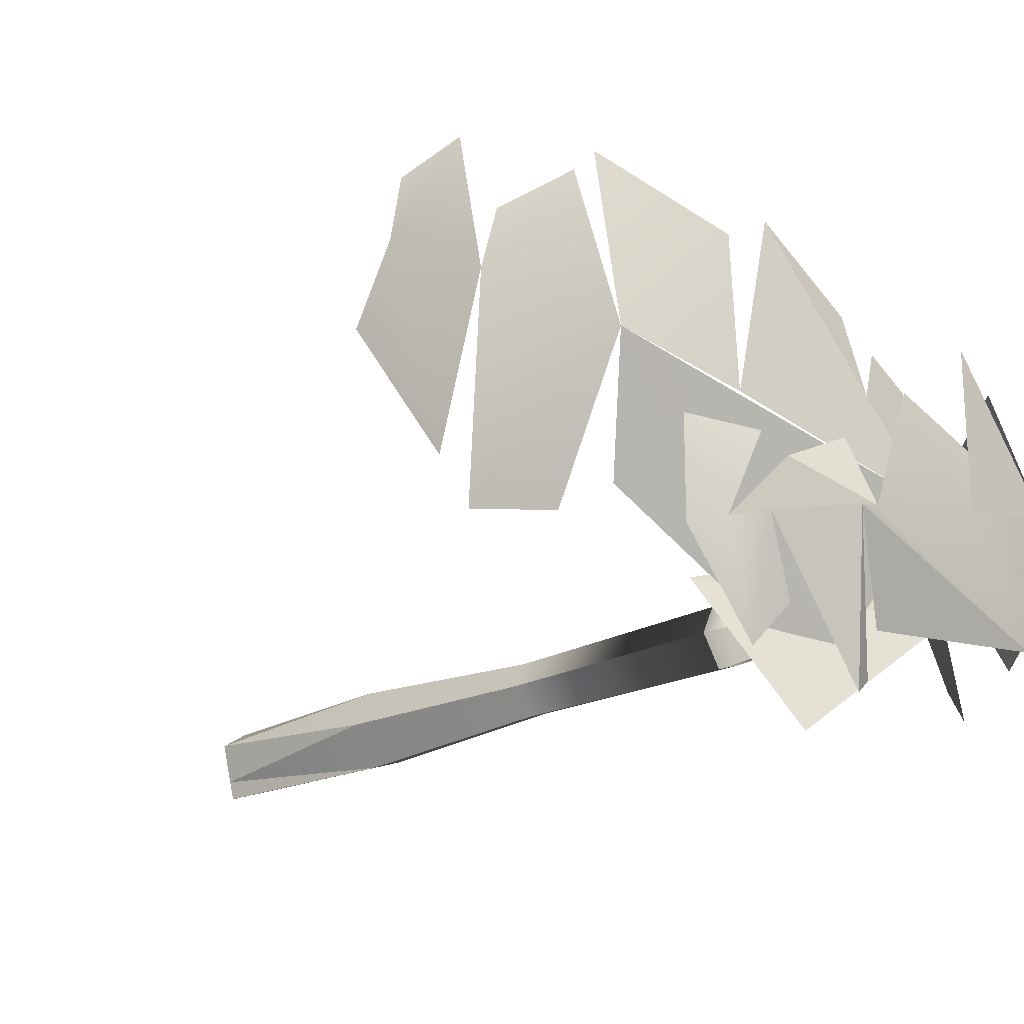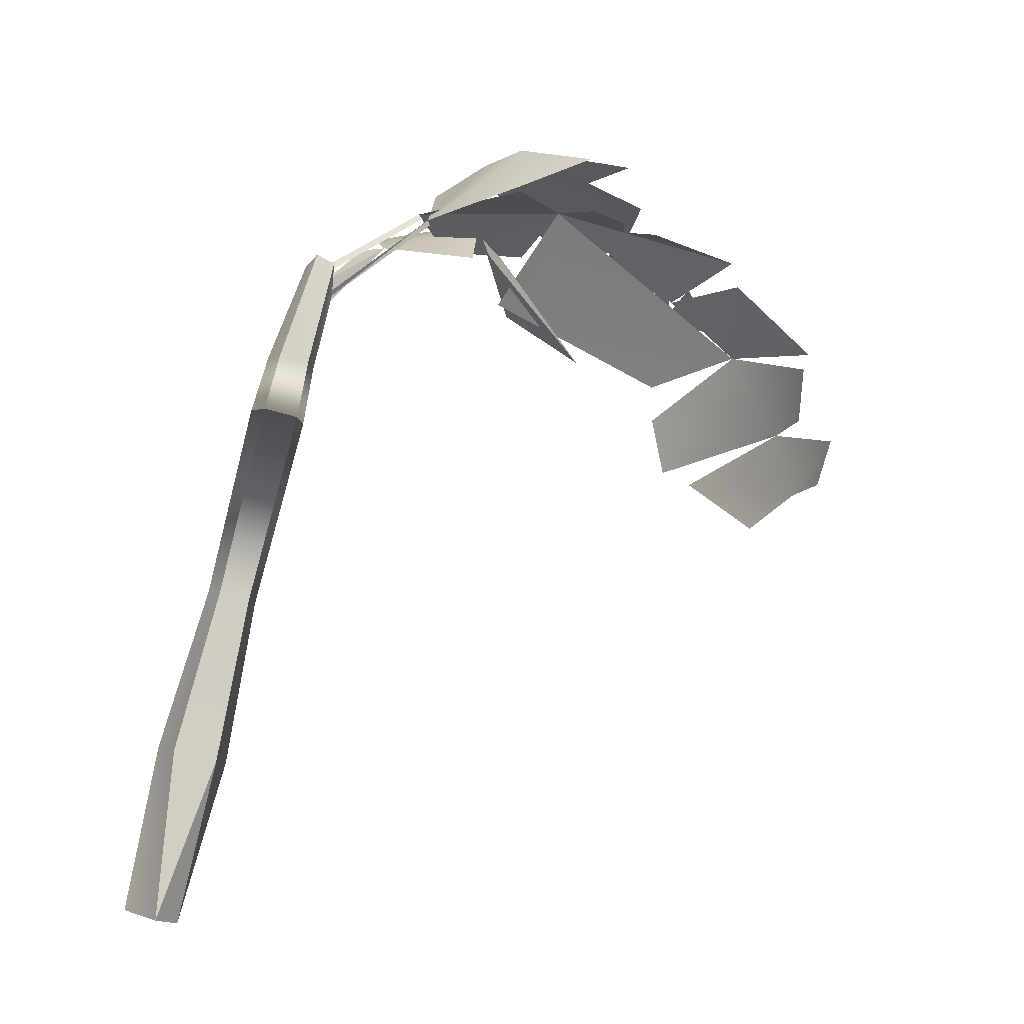
<metadata>
{"format":"obj","ext":"obj","renderer":"f3d","projection":"perspective","resolution":1024,"background":"white","views":[{"elev":-0.5,"azim":117.8,"up":"+Z"},{"elev":-16.3,"azim":-47.4,"up":"+Y"}]}
</metadata>
<code>
g Tree_Bamboo_10
v 0.485 0.2071 -0.6229
v 0.4085 0.001844 0.1766
v 1.194 3.912 0.8192
v 0.4085 0.001844 0.1766
v 0.485 0.2071 -0.6229
v 1.194 3.912 0.8192
v 4.489 18.7 3.98
v 1.527 16.3 3.809
v 1.443 16.35 3.766
v 1.527 16.3 3.809
v 4.489 18.7 3.98
v 1.443 16.35 3.766
v 12.87 13.32 9.376
v 12.49 13.41 10.39
v 11.86 14.54 11.05
v 12.49 13.41 10.39
v 12.87 13.32 9.376
v 11.86 14.54 11.05
v 1.169 7.796 1.743
v 1.513 12.29 2.953
v 1.229 12.51 2.204
v 0.9187 7.984 1.084
v 1.513 12.29 2.953
v 1.169 7.796 1.743
v 1.229 12.51 2.204
v 0.9187 7.984 1.084
v 8.486 19.61 5.421
v 6.229 19.25 6.155
v 6.258 19.1 4.618
v 6.104 19.23 6.195
v 5.778 19.12 5.747
v 4.844 18.81 4.467
v 4.836 18.8 4.323
v 4.489 18.7 3.98
v 4.828 18.77 4.102
v 6.229 19.25 6.155
v 8.486 19.61 5.421
v 6.258 19.1 4.618
v 6.104 19.23 6.195
v 5.778 19.12 5.747
v 4.844 18.81 4.467
v 4.836 18.8 4.323
v 4.489 18.7 3.98
v 4.828 18.77 4.102
v 1.194 3.912 0.8192
v 0.4085 0.001844 0.1766
v 0.3734 3.794 1.454
v 0.4085 0.001844 0.1766
v 1.194 3.912 0.8192
v 0.3734 3.794 1.454
v 1.303 16.41 3.924
v 0.9403 13.58 3.717
v 1.458 16.33 4.018
v 0.9403 13.58 3.717
v 1.303 16.41 3.924
v 1.458 16.33 4.018
v 1.804 16.21 2.96
v 1.303 16.41 3.924
v 1.458 16.33 4.018
v 1.527 16.3 3.809
v 1.303 16.41 3.924
v 1.804 16.21 2.96
v 1.458 16.33 4.018
v 1.527 16.3 3.809
v 9.664 17.63 3.229
v 12.37 15.65 8.359
v 8.486 19.61 5.421
v 9.095 18.27 3.034
v 9.247 17.93 2.438
v 12.37 15.65 8.359
v 9.664 17.63 3.229
v 8.486 19.61 5.421
v 9.095 18.27 3.034
v 9.247 17.93 2.438
v 4.836 18.8 4.323
v 4.371 18.35 4.446
v 4.811 18.76 4.065
v 4.828 18.77 4.102
v 6.574 20.36 2.541
v 7.41 21.24 3.641
v 4.371 18.35 4.446
v 4.836 18.8 4.323
v 4.811 18.76 4.065
v 4.828 18.77 4.102
v 6.574 20.36 2.541
v 7.41 21.24 3.641
v 9.247 17.93 2.438
v 10.02 17.21 3.371
v 9.664 17.63 3.229
v 12.02 15.35 5.778
v 12.37 15.65 8.359
v 10.02 17.21 3.371
v 9.247 17.93 2.438
v 9.664 17.63 3.229
v 12.02 15.35 5.778
v 12.37 15.65 8.359
v 10.6 16.09 4.205
v 7.427 19.46 3.384
v 10.43 18.12 1.669
v 7.427 19.46 3.384
v 10.6 16.09 4.205
v 10.43 18.12 1.669
v 1.529 15.02 2.794
v 1.259 13.85 2.631
v 0.5415 13.88 2.666
v 1.804 16.21 2.96
v 1.259 13.85 2.631
v 1.529 15.02 2.794
v 0.5415 13.88 2.666
v 1.804 16.21 2.96
v 1.259 13.85 2.631
v 1.229 12.51 2.204
v 0.4017 12.54 2.245
v 0.5415 13.88 2.666
v 1.229 12.51 2.204
v 1.259 13.85 2.631
v 0.4017 12.54 2.245
v 0.5415 13.88 2.666
v 0.485 0.2071 -0.6229
v 1.194 3.912 0.8192
v 0.8359 4.181 -0.1244
v 1.194 3.912 0.8192
v 0.485 0.2071 -0.6229
v 0.8359 4.181 -0.1244
v 1.169 7.796 1.743
v 0.5957 7.713 2.186
v 0.8617 12.2 3.457
v 1.513 12.29 2.953
v 0.5957 7.713 2.186
v 1.169 7.796 1.743
v 0.8617 12.2 3.457
v 1.513 12.29 2.953
v 12.72 11.48 9.935
v 12.29 11.45 11.04
v 11.98 12.42 11.72
v 12.29 11.45 11.04
v 12.72 11.48 9.935
v 11.98 12.42 11.72
v 4.371 18.35 4.446
v 7.219 21.15 5.195
v 5.989 19.31 6.492
v 7.219 21.15 5.195
v 4.371 18.35 4.446
v 5.989 19.31 6.492
v 1.527 16.3 3.809
v 1.512 16.26 3.822
v 1.689 16.03 3.174
v 1.804 16.21 2.96
v 1.458 16.33 4.018
v 1.512 16.26 3.822
v 1.527 16.3 3.809
v 1.689 16.03 3.174
v 1.804 16.21 2.96
v 1.458 16.33 4.018
v 12.57 18.7 6.18
v 11.28 19.15 6.502
v 11.48 19.79 5.391
v 11.28 19.15 6.502
v 12.57 18.7 6.18
v 11.48 19.79 5.391
v 0.5415 13.88 2.666
v 1.08 16.52 3.791
v 1.293 16.45 3.137
v 1.08 16.52 3.791
v 0.5415 13.88 2.666
v 1.293 16.45 3.137
v 12.37 15.65 8.359
v 12.87 13.32 9.376
v 11.86 14.54 11.05
v 12.87 13.32 9.376
v 12.37 15.65 8.359
v 11.86 14.54 11.05
v 12.97 13.13 5.36
v 12.87 13.32 9.376
v 12.37 15.65 8.359
v 12.87 13.32 9.376
v 12.97 13.13 5.36
v 12.37 15.65 8.359
v 1.804 16.21 2.96
v 1.293 16.45 3.137
v 1.08 16.52 3.791
v 1.293 16.45 3.137
v 1.804 16.21 2.96
v 1.08 16.52 3.791
v 1.804 16.21 2.96
v 1.08 16.52 3.791
v 1.303 16.41 3.924
v 1.08 16.52 3.791
v 1.804 16.21 2.96
v 1.303 16.41 3.924
v 9.055 18.68 7.282
v 8.486 19.61 5.421
v 11.06 17.21 7.301
v 9.954 17.19 10.22
v 8.486 19.61 5.421
v 9.055 18.68 7.282
v 11.06 17.21 7.301
v 9.954 17.19 10.22
v 12.37 15.65 8.359
v 11.65 14.81 11.37
v 10.51 16.77 9.972
v 11.65 14.81 11.37
v 12.37 15.65 8.359
v 10.51 16.77 9.972
v 3.527 17.51 3.681
v 1.689 16.03 3.174
v 1.477 14.92 2.951
v 1.689 16.03 3.174
v 3.527 17.51 3.681
v 1.477 14.92 2.951
v 5.714 17.6 4.8
v 3.527 17.51 3.681
v 5.586 18.54 3.524
v 6.806 18.79 3.897
v 7.427 19.46 3.384
v 3.527 17.51 3.681
v 5.714 17.6 4.8
v 5.586 18.54 3.524
v 6.806 18.79 3.897
v 7.427 19.46 3.384
v 1.458 16.33 4.018
v 1.505 13.67 3.28
v 1.687 15.61 3.712
v 1.505 13.67 3.28
v 1.458 16.33 4.018
v 1.687 15.61 3.712
v 12.87 13.32 9.376
v 12.72 11.48 9.935
v 11.98 12.42 11.72
v 12.72 11.48 9.935
v 12.87 13.32 9.376
v 11.98 12.42 11.72
v 1.458 16.33 4.018
v 0.9403 13.58 3.717
v 1.505 13.67 3.28
v 0.9403 13.58 3.717
v 1.458 16.33 4.018
v 1.505 13.67 3.28
v -0.04577 0.3294 -0.9701
v 0.5119 0.304 -0.9979
v 0.8359 4.181 -0.1244
v 0.1332 4.213 -0.08942
v -0.3151 0.3417 -0.9567
v -0.2062 4.228 -0.07252
v 0.5119 0.304 -0.9979
v -0.04577 0.3294 -0.9701
v 0.8359 4.181 -0.1244
v 0.1332 4.213 -0.08942
v -0.3151 0.3417 -0.9567
v -0.2062 4.228 -0.07252
v 5.586 18.54 3.524
v 3.527 17.51 3.681
v 4.76 18.61 2.04
v 7.427 19.46 3.384
v 3.527 17.51 3.681
v 5.586 18.54 3.524
v 4.76 18.61 2.04
v 7.427 19.46 3.384
v 0.9403 13.58 3.717
v 0.8617 12.2 3.457
v 1.513 12.29 2.953
v 1.505 13.67 3.28
v 0.8617 12.2 3.457
v 0.9403 13.58 3.717
v 1.513 12.29 2.953
v 1.505 13.67 3.28
v 0.5415 13.88 2.666
v 0.3449 13.72 3.338
v 1.08 16.52 3.791
v 0.3449 13.72 3.338
v 0.5415 13.88 2.666
v 1.08 16.52 3.791
v 7.219 21.15 5.195
v 4.371 18.35 4.446
v 4.836 18.8 4.323
v 7.41 21.24 3.641
v 4.371 18.35 4.446
v 7.219 21.15 5.195
v 4.836 18.8 4.323
v 7.41 21.24 3.641
v 4.371 18.35 4.446
v 1.593 15.69 3.78
v 1.687 15.61 3.712
v 1.593 15.69 3.78
v 4.371 18.35 4.446
v 1.687 15.61 3.712
v 0.4017 12.54 2.245
v 0.1748 12.35 3.02
v -0.008761 7.85 1.802
v 0.1909 8.017 1.12
v 0.1748 12.35 3.02
v 0.4017 12.54 2.245
v -0.008761 7.85 1.802
v 0.1909 8.017 1.12
v 0.1748 12.35 3.02
v 0.3449 13.72 3.338
v 0.5415 13.88 2.666
v 0.4017 12.54 2.245
v 0.3449 13.72 3.338
v 0.1748 12.35 3.02
v 0.5415 13.88 2.666
v 0.4017 12.54 2.245
v 0.3734 3.794 1.454
v 0.4085 0.001844 0.1766
v -0.3989 0 0.3644
v 0.4085 0.001844 0.1766
v 0.3734 3.794 1.454
v -0.3989 0 0.3644
v 0.5119 0.304 -0.9979
v 0.485 0.2071 -0.6229
v 0.8359 4.181 -0.1244
v 0.485 0.2071 -0.6229
v 0.5119 0.304 -0.9979
v 0.8359 4.181 -0.1244
v 4.828 18.77 4.102
v 4.489 18.7 3.98
v 5.549 18.53 3.505
v 6.258 19.1 4.618
v 6.284 18.41 3.174
v 8.486 19.61 5.421
v 4.489 18.7 3.98
v 4.828 18.77 4.102
v 5.549 18.53 3.505
v 6.258 19.1 4.618
v 6.284 18.41 3.174
v 8.486 19.61 5.421
v 4.371 18.35 4.446
v 1.687 15.61 3.712
v 4.453 18.23 4.43
v 1.687 15.61 3.712
v 4.371 18.35 4.446
v 4.453 18.23 4.43
v 7.662 20.35 7.315
v 5.989 19.31 6.492
v 7.219 21.15 5.195
v 5.989 19.31 6.492
v 7.662 20.35 7.315
v 7.219 21.15 5.195
v 8.187 18.44 8.021
v 7.66 18.81 7.364
v 8.486 19.61 5.421
v 9.055 18.68 7.282
v 9.954 17.19 10.22
v 8.693 18.08 8.653
v 7.66 18.81 7.364
v 8.187 18.44 8.021
v 8.486 19.61 5.421
v 9.055 18.68 7.282
v 8.693 18.08 8.653
v 9.954 17.19 10.22
v 12.09 19.7 2.425
v 11.85 19.67 5.408
v 11.64 19.68 2.585
v 11.85 19.67 5.408
v 12.09 19.7 2.425
v 11.64 19.68 2.585
v 0.8617 12.2 3.457
v 0.5957 7.713 2.186
v -0.008761 7.85 1.802
v 0.1748 12.35 3.02
v 0.5957 7.713 2.186
v 0.8617 12.2 3.457
v -0.008761 7.85 1.802
v 0.1748 12.35 3.02
v 7.427 19.46 3.384
v 10.6 16.09 4.205
v 6.516 17.96 4.65
v 7.035 18.81 3.929
v 10.6 16.09 4.205
v 7.427 19.46 3.384
v 6.516 17.96 4.65
v 7.035 18.81 3.929
v 0.1332 4.213 -0.08942
v 0.8359 4.181 -0.1244
v 0.9187 7.984 1.084
v 0.4279 8.006 1.108
v -0.2062 4.228 -0.07252
v 0.1909 8.017 1.12
v 0.8359 4.181 -0.1244
v 0.1332 4.213 -0.08942
v 0.9187 7.984 1.084
v 0.4279 8.006 1.108
v -0.2062 4.228 -0.07252
v 0.1909 8.017 1.12
v 1.259 13.85 2.631
v 1.689 16.03 3.174
v 1.687 15.61 3.712
v 1.689 16.03 3.174
v 1.259 13.85 2.631
v 1.687 15.61 3.712
v 13.81 17.48 5.119
v 13.35 17.23 6.87
v 13.49 18.06 5.228
v 13.35 17.23 6.87
v 13.81 17.48 5.119
v 13.49 18.06 5.228
v 1.293 16.45 3.137
v 1.804 16.21 2.96
v 0.5415 13.88 2.666
v 1.804 16.21 2.96
v 1.293 16.45 3.137
v 0.5415 13.88 2.666
v 13.27 18.38 3.183
v 13.17 18.64 5.337
v 12.9 18.86 3.854
v 13.17 18.64 5.337
v 13.27 18.38 3.183
v 12.9 18.86 3.854
v -0.4921 3.989 0.9032
v 0.3734 3.794 1.454
v -0.3989 0 0.3644
v 0.3734 3.794 1.454
v -0.4921 3.989 0.9032
v -0.3989 0 0.3644
v 13.49 18.06 5.228
v 13.17 18.64 5.337
v 13.27 18.38 3.183
v 13.81 17.48 5.119
v 13.17 18.64 5.337
v 13.49 18.06 5.228
v 13.27 18.38 3.183
v 13.81 17.48 5.119
v 13.17 18.64 5.337
v 11.85 19.67 5.408
v 12.09 19.7 2.425
v 11.85 19.67 5.408
v 13.17 18.64 5.337
v 12.09 19.7 2.425
v 0.1748 12.35 3.02
v 0.8617 12.2 3.457
v 0.9403 13.58 3.717
v 0.3449 13.72 3.338
v 0.8617 12.2 3.457
v 0.1748 12.35 3.02
v 0.9403 13.58 3.717
v 0.3449 13.72 3.338
v 9.094 20.55 5.281
v 7.219 21.15 5.195
v 8.156 21.22 2.939
v 11.48 19.79 5.391
v 11.85 19.67 5.408
v 7.219 21.15 5.195
v 9.094 20.55 5.281
v 8.156 21.22 2.939
v 11.48 19.79 5.391
v 11.85 19.67 5.408
v 1.08 16.52 3.791
v 0.3449 13.72 3.338
v 0.9403 13.58 3.717
v 0.3449 13.72 3.338
v 1.08 16.52 3.791
v 0.9403 13.58 3.717
v -0.2062 4.228 -0.07252
v -0.4921 3.989 0.9032
v -0.3989 0 0.3644
v -0.4921 3.989 0.9032
v -0.2062 4.228 -0.07252
v -0.3989 0 0.3644
v 1.259 13.85 2.631
v 1.687 15.61 3.712
v 1.505 13.67 3.28
v 1.687 15.61 3.712
v 1.259 13.85 2.631
v 1.505 13.67 3.28
v 1.259 13.85 2.631
v 1.529 15.02 2.794
v 1.689 16.03 3.174
v 1.804 16.21 2.96
v 1.529 15.02 2.794
v 1.259 13.85 2.631
v 1.689 16.03 3.174
v 1.804 16.21 2.96
v 4.489 18.7 3.98
v 4.547 18.57 4.056
v 1.527 16.3 3.809
v 4.547 18.57 4.056
v 4.489 18.7 3.98
v 1.527 16.3 3.809
v 1.194 3.912 0.8192
v 1.169 7.796 1.743
v 0.9187 7.984 1.084
v 0.8359 4.181 -0.1244
v 1.169 7.796 1.743
v 1.194 3.912 0.8192
v 0.9187 7.984 1.084
v 0.8359 4.181 -0.1244
v 9.845 19.64 7.27
v 7.219 21.15 5.195
v 9.094 20.55 5.281
v 11.48 19.79 5.391
v 7.219 21.15 5.195
v 9.845 19.64 7.27
v 9.094 20.55 5.281
v 11.48 19.79 5.391
v 8.486 19.61 5.421
v 6.284 18.41 3.174
v 7.907 18.67 3.681
v 8.636 18.78 3.908
v 6.284 18.41 3.174
v 8.486 19.61 5.421
v 7.907 18.67 3.681
v 8.636 18.78 3.908
v 0.1909 8.017 1.12
v -0.008761 7.85 1.802
v -0.4921 3.989 0.9032
v -0.2062 4.228 -0.07252
v -0.008761 7.85 1.802
v 0.1909 8.017 1.12
v -0.4921 3.989 0.9032
v -0.2062 4.228 -0.07252
v 1.527 16.3 3.809
v 1.519 16.21 3.841
v 1.512 16.26 3.822
v 1.519 16.21 3.841
v 1.527 16.3 3.809
v 1.512 16.26 3.822
v 0.5957 7.713 2.186
v 0.3734 3.794 1.454
v -0.4921 3.989 0.9032
v -0.008761 7.85 1.802
v 0.3734 3.794 1.454
v 0.5957 7.713 2.186
v -0.4921 3.989 0.9032
v -0.008761 7.85 1.802
v 1.728 15.24 2.795
v 1.529 15.02 2.794
v 1.689 16.03 3.174
v 3.348 17.58 3.033
v 1.529 15.02 2.794
v 1.728 15.24 2.795
v 1.689 16.03 3.174
v 3.348 17.58 3.033
v 0.4279 8.006 1.108
v 0.9187 7.984 1.084
v 1.229 12.51 2.204
v 0.1909 8.017 1.12
v 0.4017 12.54 2.245
v 0.9187 7.984 1.084
v 0.4279 8.006 1.108
v 1.229 12.51 2.204
v 0.1909 8.017 1.12
v 0.4017 12.54 2.245
v 3.527 17.51 3.681
v 3.348 17.58 3.033
v 1.689 16.03 3.174
v 3.348 17.58 3.033
v 3.527 17.51 3.681
v 1.689 16.03 3.174
v 13.49 18.06 5.228
v 12.57 18.7 6.18
v 11.48 19.79 5.391
v 12.57 18.7 6.18
v 13.49 18.06 5.228
v 11.48 19.79 5.391
v 12.99 12.59 6.261
v 12.72 11.48 9.935
v 12.87 13.32 9.376
v 12.72 11.48 9.935
v 12.99 12.59 6.261
v 12.87 13.32 9.376
v 1.08 16.52 3.791
v 0.9403 13.58 3.717
v 1.303 16.41 3.924
v 0.9403 13.58 3.717
v 1.08 16.52 3.791
v 1.303 16.41 3.924
v 1.259 13.85 2.631
v 1.505 13.67 3.28
v 1.513 12.29 2.953
v 1.229 12.51 2.204
v 1.505 13.67 3.28
v 1.259 13.85 2.631
v 1.513 12.29 2.953
v 1.229 12.51 2.204
v 1.512 16.26 3.822
v 1.458 16.33 4.018
v 1.687 15.61 3.712
v 1.689 16.03 3.174
v 1.458 16.33 4.018
v 1.512 16.26 3.822
v 1.687 15.61 3.712
v 1.689 16.03 3.174
v 12.57 14.6 5.328
v 12.97 13.13 5.36
v 12.37 15.65 8.359
v 12.97 13.13 5.36
v 12.57 14.6 5.328
v 12.37 15.65 8.359
v 13.49 18.06 5.228
v 13.35 17.23 6.87
v 12.78 18.32 6.577
v 13.35 17.23 6.87
v 13.49 18.06 5.228
v 12.78 18.32 6.577
v 4.547 18.57 4.056
v 1.519 16.21 3.841
v 1.527 16.3 3.809
v 1.519 16.21 3.841
v 4.547 18.57 4.056
v 1.527 16.3 3.809
v -0.3151 0.3417 -0.9567
v -0.2062 4.228 -0.07252
v -0.3989 0 0.3644
v -0.2062 4.228 -0.07252
v -0.3151 0.3417 -0.9567
v -0.3989 0 0.3644
v 9.094 20.55 5.281
v 7.219 21.15 5.195
v 8.41 20.12 8.038
v 7.219 21.15 5.195
v 9.094 20.55 5.281
v 8.41 20.12 8.038
v 11.85 19.67 5.408
v 8.156 21.22 2.939
v 11.14 19.64 3.374
v 8.156 21.22 2.939
v 11.85 19.67 5.408
v 11.14 19.64 3.374
v 12.37 15.65 8.359
v 10.51 16.77 9.972
v 11.06 17.21 7.301
v 10.51 16.77 9.972
v 12.37 15.65 8.359
v 11.06 17.21 7.301
v 12.99 12.59 6.261
v 12.83 10.87 8.427
v 12.72 11.48 9.935
v 12.83 10.87 8.427
v 12.99 12.59 6.261
v 12.72 11.48 9.935
v 1.194 3.912 0.8192
v 0.3734 3.794 1.454
v 0.5957 7.713 2.186
v 1.169 7.796 1.743
v 0.3734 3.794 1.454
v 1.194 3.912 0.8192
v 0.5957 7.713 2.186
v 1.169 7.796 1.743
v 7.427 19.46 3.384
v 4.76 18.61 2.04
v 7.018 19.7 1.666
v 4.76 18.61 2.04
v 7.427 19.46 3.384
v 7.018 19.7 1.666
g Tree_Bamboo_10_0
f 3 2 1
f 6 5 4
f 9 8 7
f 12 11 10
f 15 14 13
f 18 17 16
f 21 20 19
f 19 22 21
f 25 24 23
f 24 25 26
f 29 28 27
f 30 28 29
f 29 31 30
f 32 31 29
f 33 32 29
f 34 32 33
f 33 35 34
f 29 35 33
f 38 37 36
f 39 38 36
f 38 39 40
f 41 38 40
f 42 38 41
f 43 42 41
f 42 43 44
f 38 42 44
f 47 46 45
f 50 49 48
f 53 52 51
f 56 55 54
f 59 58 57
f 57 60 59
f 63 62 61
f 62 63 64
f 67 66 65
f 65 68 67
f 68 65 69
f 72 71 70
f 71 72 73
f 73 74 71
f 77 76 75
f 75 78 77
f 79 77 78
f 78 75 79
f 75 80 79
f 83 82 81
f 82 83 84
f 85 84 83
f 84 85 82
f 82 85 86
f 89 88 87
f 90 88 89
f 89 91 90
f 94 93 92
f 95 94 92
f 94 95 96
f 99 98 97
f 102 101 100
f 105 104 103
f 103 106 105
f 109 108 107
f 108 109 110
f 113 112 111
f 111 114 113
f 117 116 115
f 116 117 118
f 121 120 119
f 124 123 122
f 127 126 125
f 125 128 127
f 131 130 129
f 130 131 132
f 135 134 133
f 138 137 136
f 141 140 139
f 144 143 142
f 147 146 145
f 145 148 147
f 146 149 145
f 152 151 150
f 151 152 153
f 150 151 154
f 157 156 155
f 160 159 158
f 163 162 161
f 166 165 164
f 169 168 167
f 172 171 170
f 175 174 173
f 178 177 176
f 181 180 179
f 184 183 182
f 187 186 185
f 190 189 188
f 193 192 191
f 191 194 193
f 197 196 195
f 196 197 198
f 201 200 199
f 204 203 202
f 207 206 205
f 210 209 208
f 213 212 211
f 211 214 213
f 213 214 215
f 218 217 216
f 217 218 219
f 218 220 219
f 223 222 221
f 226 225 224
f 229 228 227
f 232 231 230
f 235 234 233
f 238 237 236
f 241 240 239
f 239 242 241
f 242 239 243
f 243 244 242
f 247 246 245
f 246 247 248
f 248 249 246
f 249 248 250
f 253 252 251
f 251 254 253
f 257 256 255
f 256 257 258
f 261 260 259
f 259 262 261
f 265 264 263
f 264 265 266
f 269 268 267
f 272 271 270
f 275 274 273
f 273 276 275
f 279 278 277
f 278 279 280
f 283 282 281
f 286 285 284
f 289 288 287
f 287 290 289
f 293 292 291
f 292 293 294
f 297 296 295
f 295 298 297
f 301 300 299
f 300 301 302
f 305 304 303
f 308 307 306
f 311 310 309
f 314 313 312
f 317 316 315
f 315 318 317
f 318 319 317
f 318 320 319
f 323 322 321
f 322 323 324
f 324 323 325
f 324 325 326
f 329 328 327
f 332 331 330
f 335 334 333
f 338 337 336
f 341 340 339
f 339 342 341
f 342 344 343
f 347 346 345
f 346 347 348
f 348 350 349
f 353 352 351
f 356 355 354
f 359 358 357
f 357 360 359
f 363 362 361
f 362 363 364
f 367 366 365
f 365 368 367
f 371 370 369
f 370 371 372
f 375 374 373
f 373 376 375
f 376 373 377
f 377 378 376
f 381 380 379
f 380 381 382
f 382 383 380
f 383 382 384
f 387 386 385
f 390 389 388
f 393 392 391
f 396 395 394
f 399 398 397
f 402 401 400
f 405 404 403
f 408 407 406
f 411 410 409
f 414 413 412
f 417 416 415
f 415 418 417
f 421 420 419
f 420 421 422
f 425 424 423
f 428 427 426
f 431 430 429
f 429 432 431
f 435 434 433
f 434 435 436
f 439 438 437
f 437 440 439
f 440 441 439
f 444 443 442
f 443 444 445
f 445 444 446
f 449 448 447
f 452 451 450
f 455 454 453
f 458 457 456
f 461 460 459
f 464 463 462
f 467 466 465
f 467 468 466
f 471 470 469
f 471 469 472
f 475 474 473
f 478 477 476
f 481 480 479
f 479 482 481
f 485 484 483
f 484 485 486
f 489 488 487
f 487 490 489
f 493 492 491
f 492 493 494
f 497 496 495
f 495 498 497
f 501 500 499
f 500 501 502
f 505 504 503
f 503 506 505
f 509 508 507
f 508 509 510
f 513 512 511
f 516 515 514
f 519 518 517
f 517 520 519
f 523 522 521
f 522 523 524
f 527 526 525
f 525 528 527
f 531 530 529
f 530 531 532
f 535 534 533
f 533 536 535
f 536 537 535
f 540 539 538
f 539 540 541
f 541 540 542
f 545 544 543
f 548 547 546
f 551 550 549
f 554 553 552
f 557 556 555
f 560 559 558
f 563 562 561
f 566 565 564
f 569 568 567
f 567 570 569
f 573 572 571
f 572 573 574
f 577 576 575
f 575 578 577
f 581 580 579
f 580 581 582
f 585 584 583
f 588 587 586
f 591 590 589
f 594 593 592
f 597 596 595
f 600 599 598
f 603 602 601
f 606 605 604
f 609 608 607
f 612 611 610
f 615 614 613
f 618 617 616
f 621 620 619
f 624 623 622
f 627 626 625
f 630 629 628
f 633 632 631
f 631 634 633
f 637 636 635
f 636 637 638
f 641 640 639
f 644 643 642

</code>
